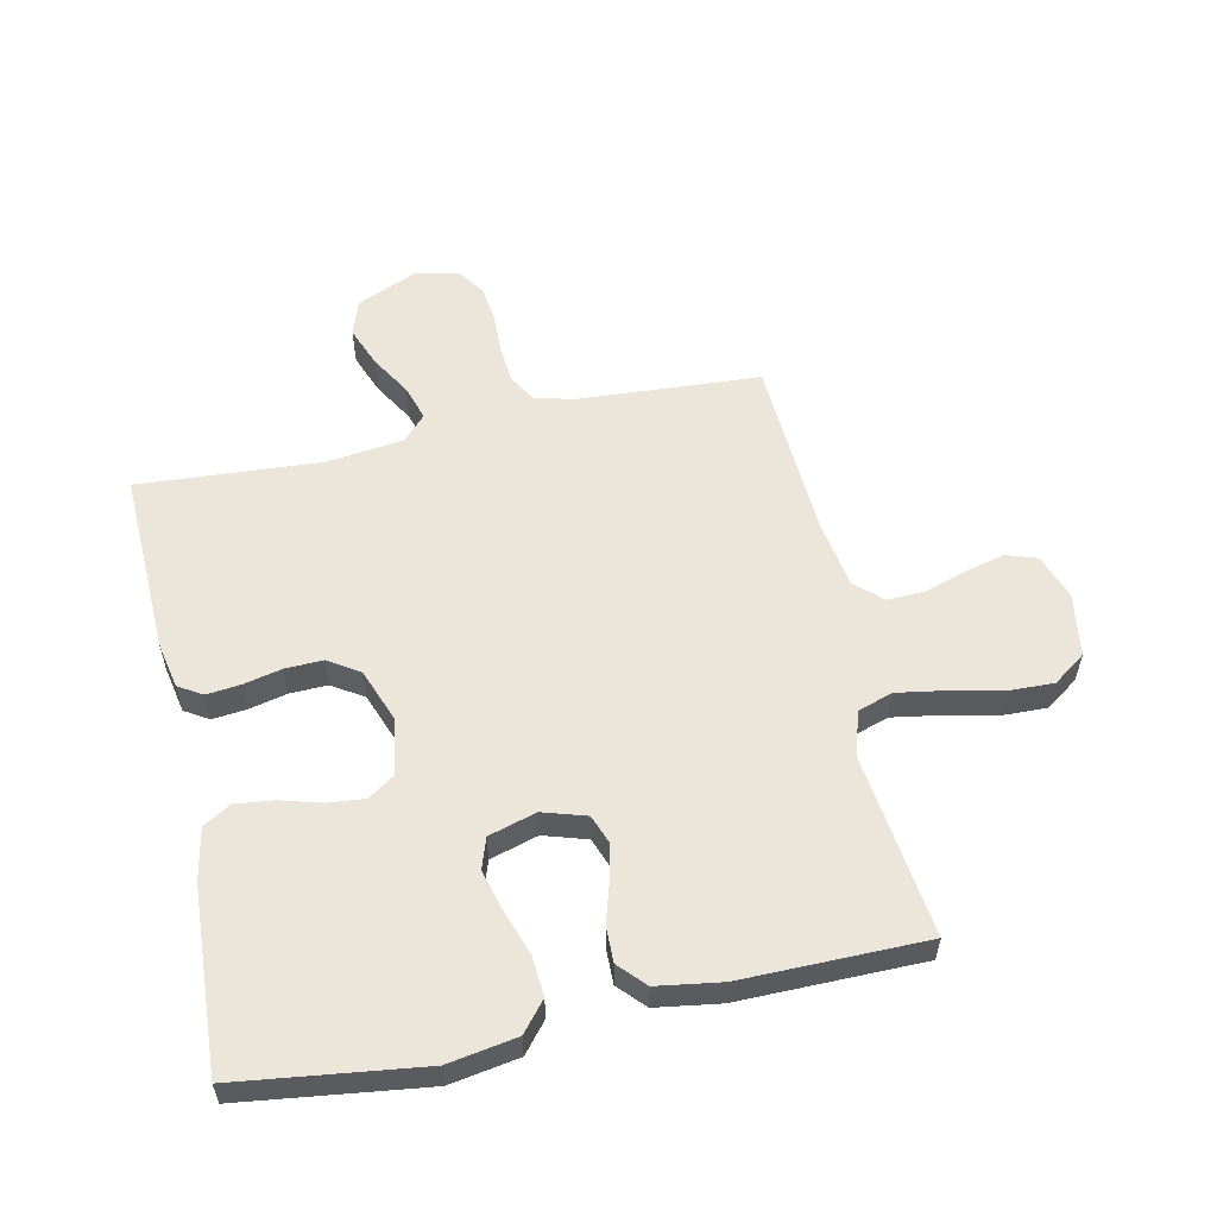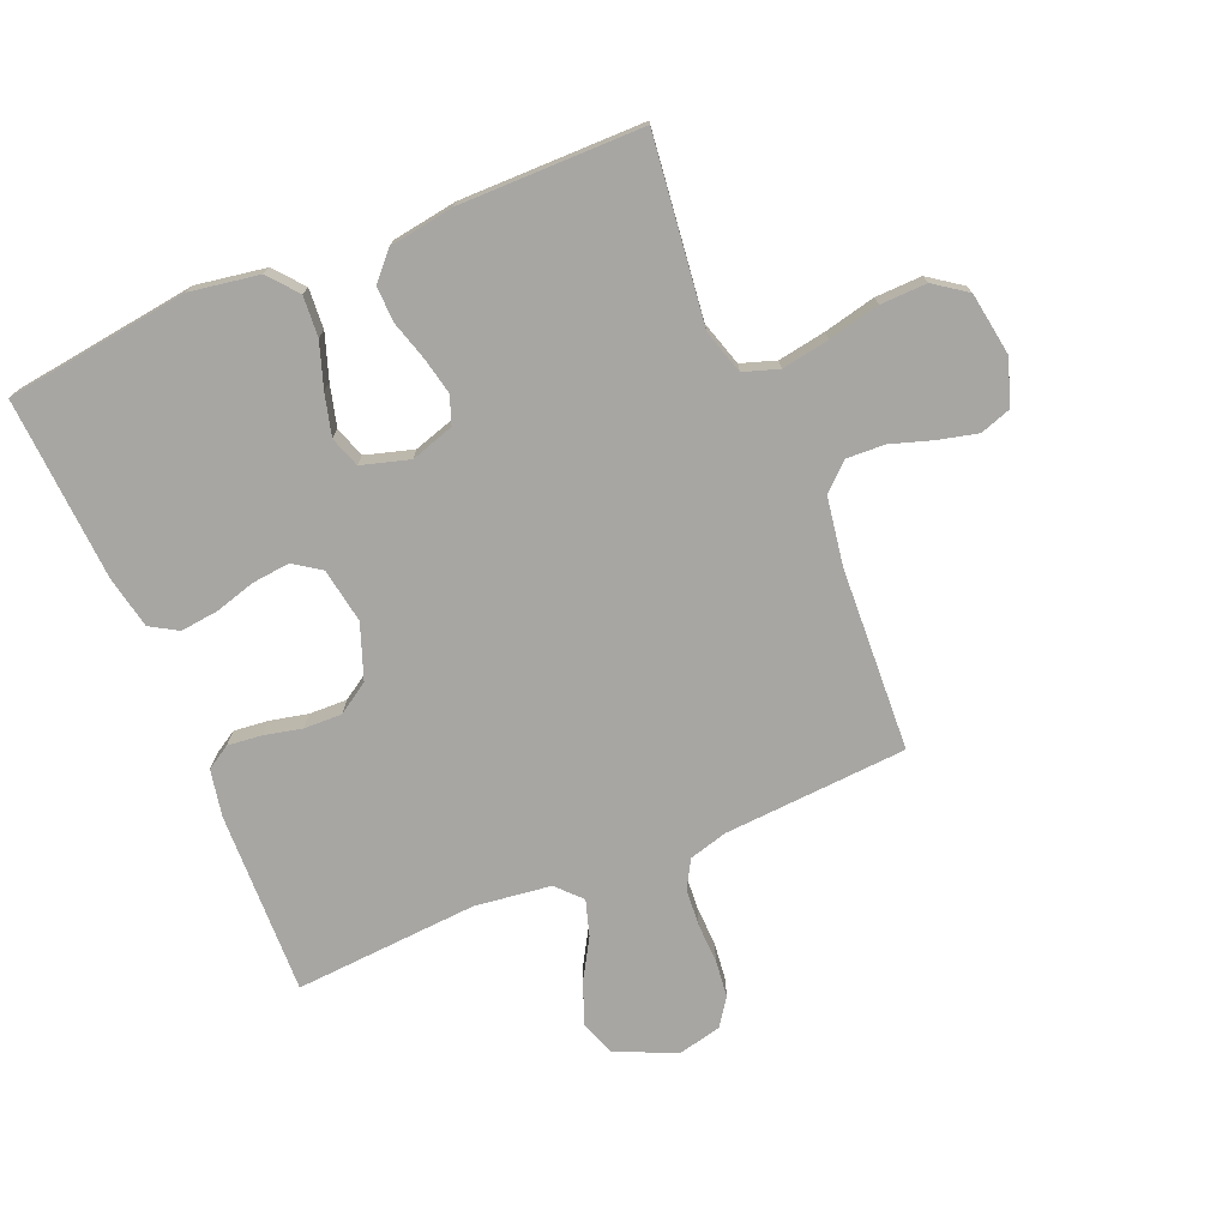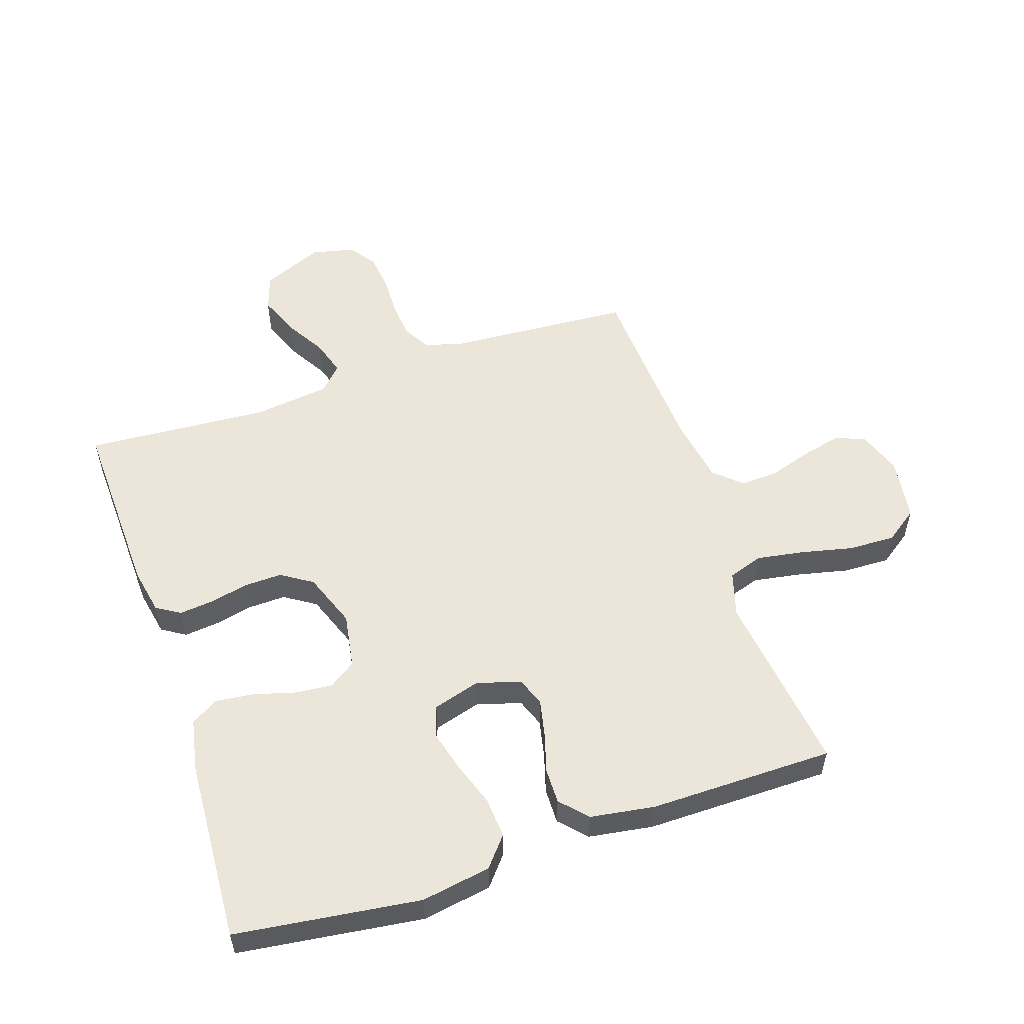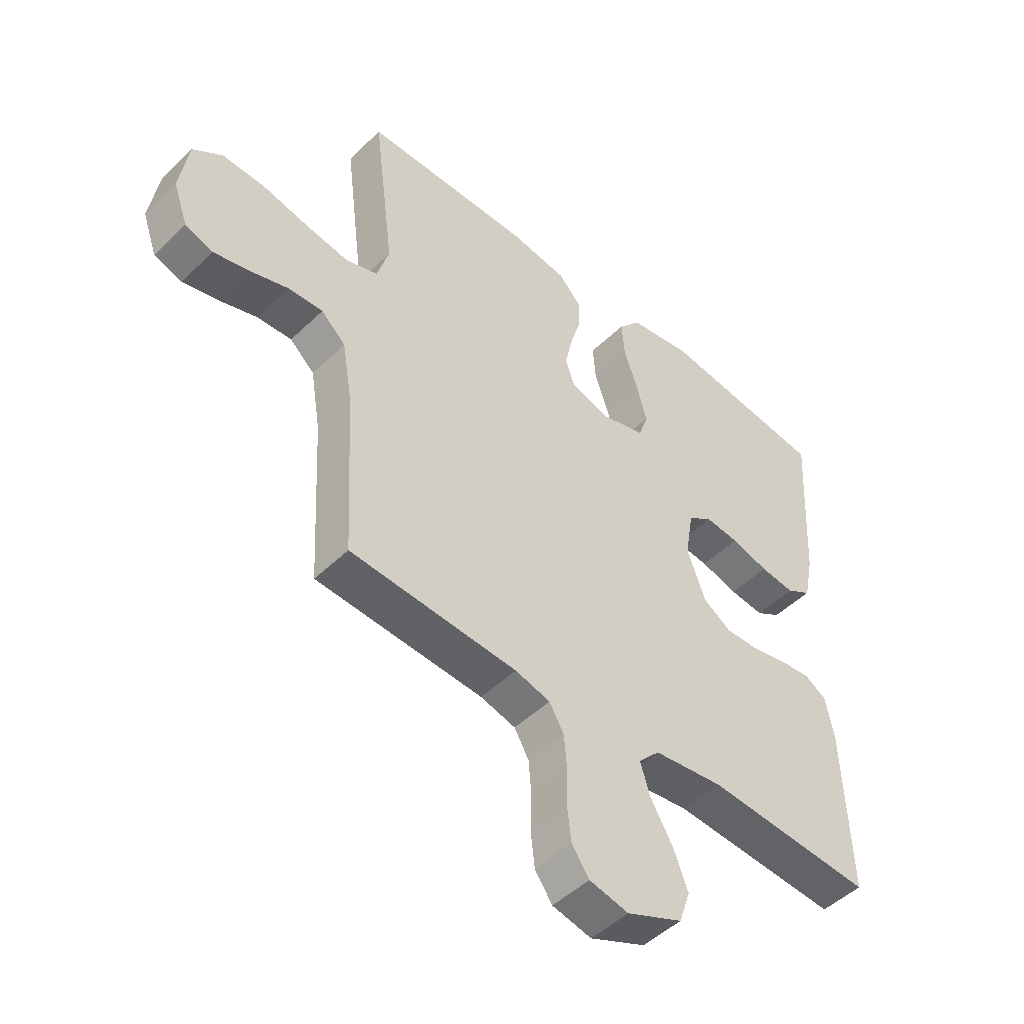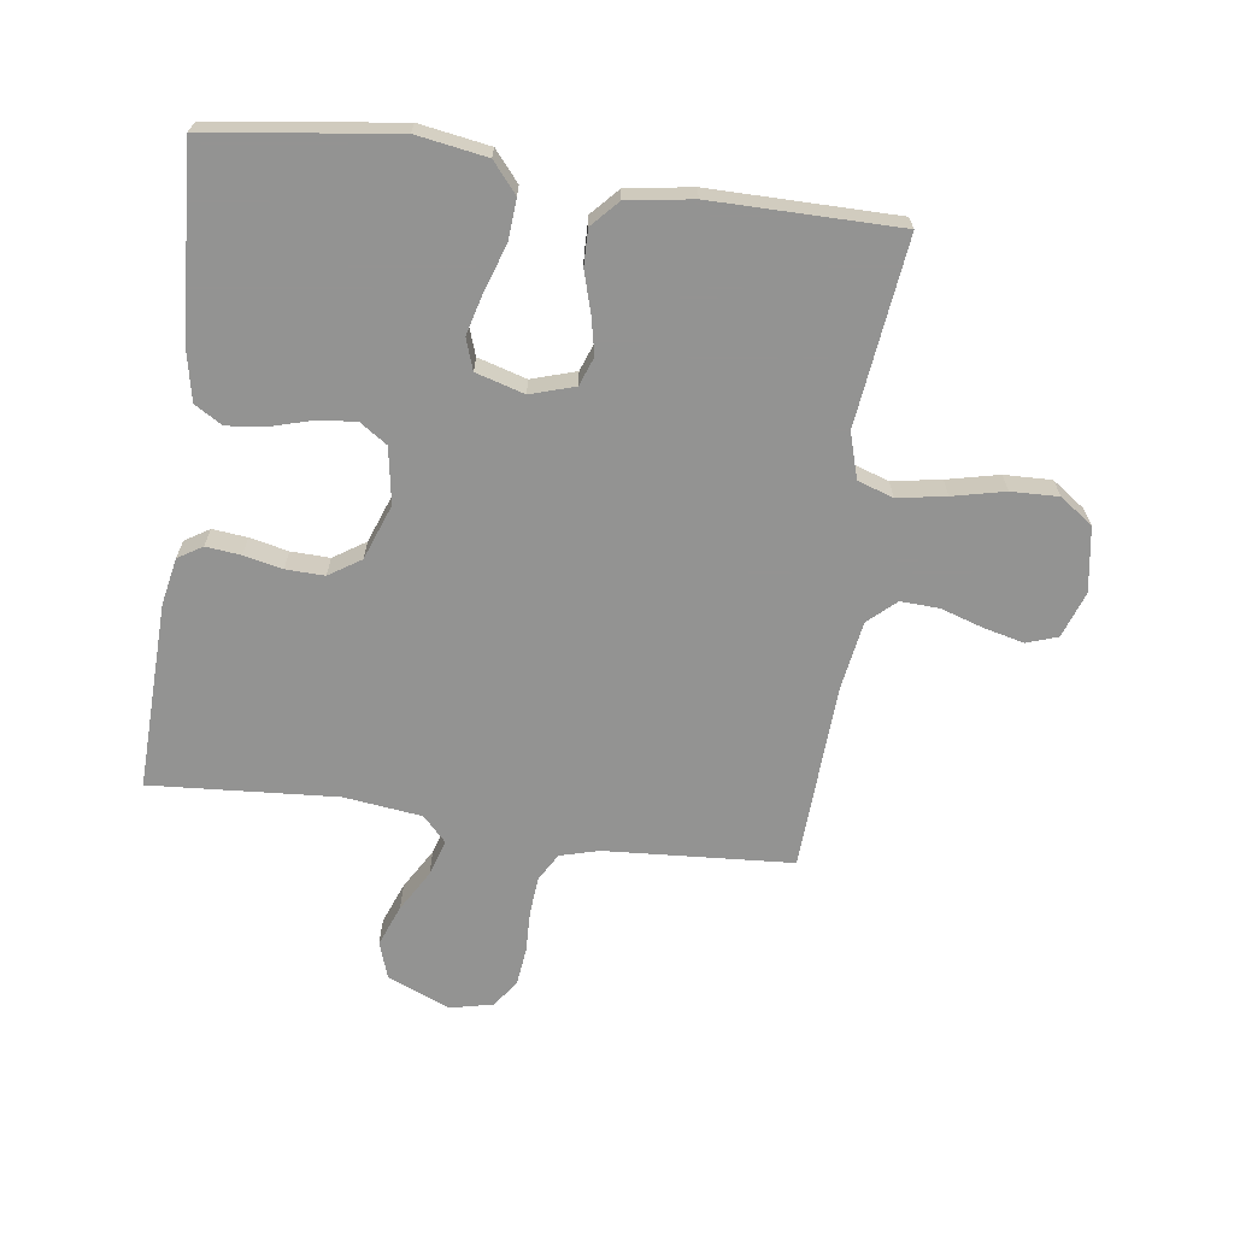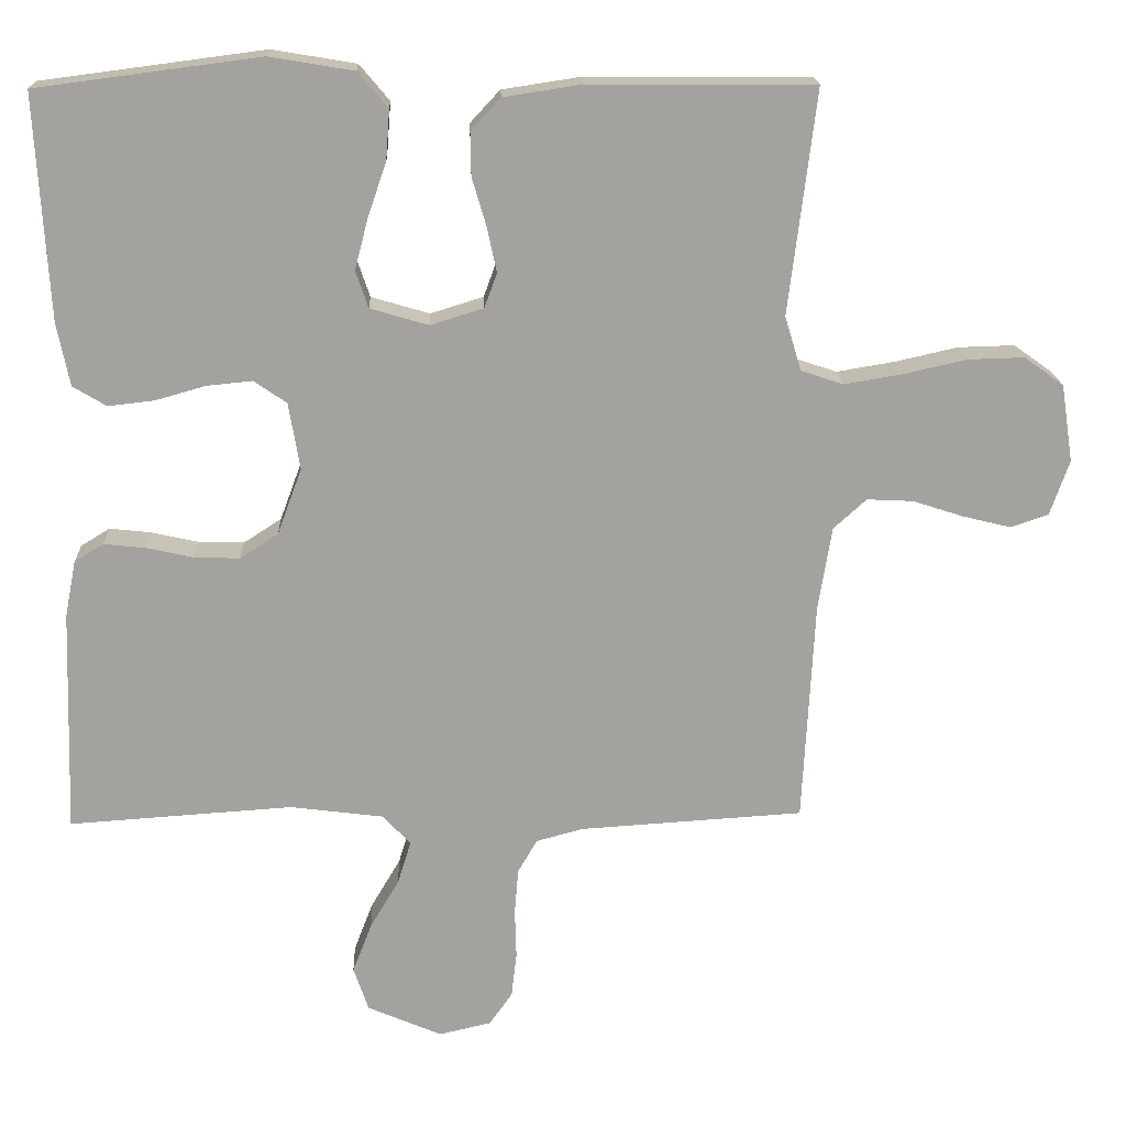
<metadata>
{"format":"obj","ext":"obj","renderer":"f3d","projection":"perspective","resolution":1024,"background":"white","views":[{"elev":56.7,"azim":-12.2,"up":"+Y"},{"elev":-74.1,"azim":22.8,"up":"+Y"},{"elev":54.5,"azim":-18.5,"up":"+Y"},{"elev":-48.5,"azim":137.1,"up":"+Z"},{"elev":-66.7,"azim":-7.7,"up":"+Y"},{"elev":17.7,"azim":-2.2,"up":"+Z"}]}
</metadata>
<code>
v -0.5 0.07 -0.5
v -0.49 0.07 -0.2
v -0.475 0.07 -0.124
v -0.436 0.07 -0.1
v -0.38 0.07 -0.106
v -0.318 0.07 -0.12
v -0.256 0.07 -0.122
v -0.205 0.07 -0.089
v -0.172 0.07 0
v -0.187 0.07 0.09
v -0.231 0.07 0.12
v -0.292 0.07 0.114
v -0.359 0.07 0.095
v -0.421 0.07 0.088
v -0.466 0.07 0.115
v -0.483 0.07 0.2
v -0.5 0.07 0.5
v -0.2 0.07 0.539
v -0.087 0.07 0.52
v -0.047 0.07 0.472
v -0.052 0.07 0.406
v -0.077 0.07 0.333
v -0.095 0.07 0.265
v -0.078 0.07 0.215
v 0 0.07 0.192
v 0.071 0.07 0.214
v 0.088 0.07 0.26
v 0.075 0.07 0.321
v 0.056 0.07 0.385
v 0.055 0.07 0.443
v 0.095 0.07 0.486
v 0.2 0.07 0.502
v 0.5 0.07 0.5
v 0.463 0.07 0.2
v 0.485 0.07 0.127
v 0.542 0.07 0.108
v 0.62 0.07 0.121
v 0.704 0.07 0.14
v 0.78 0.07 0.142
v 0.833 0.07 0.104
v 0.849 0.07 0
v 0.823 0.07 -0.074
v 0.773 0.07 -0.091
v 0.708 0.07 -0.075
v 0.64 0.07 -0.053
v 0.578 0.07 -0.05
v 0.534 0.07 -0.09
v 0.516 0.07 -0.2
v 0.5 0.07 -0.5
v 0.2 0.07 -0.519
v 0.137 0.07 -0.536
v 0.111 0.07 -0.581
v 0.106 0.07 -0.642
v 0.108 0.07 -0.708
v 0.101 0.07 -0.769
v 0.07 0.07 -0.813
v 0 0.07 -0.829
v -0.1 0.07 -0.786
v -0.12 0.07 -0.727
v -0.094 0.07 -0.66
v -0.055 0.07 -0.594
v -0.037 0.07 -0.536
v -0.075 0.07 -0.496
v -0.2 0.07 -0.48
v -0.5 0 -0.5
v -0.49 0 -0.2
v -0.475 0 -0.124
v -0.436 0 -0.1
v -0.38 0 -0.106
v -0.318 0 -0.12
v -0.256 0 -0.122
v -0.205 0 -0.089
v -0.172 0 0
v -0.187 0 0.09
v -0.231 0 0.12
v -0.292 0 0.114
v -0.359 0 0.095
v -0.421 0 0.088
v -0.466 0 0.115
v -0.483 0 0.2
v -0.5 0 0.5
v -0.2 0 0.539
v -0.087 0 0.52
v -0.047 0 0.472
v -0.052 0 0.406
v -0.077 0 0.333
v -0.095 0 0.265
v -0.078 0 0.215
v 0 0 0.192
v 0.071 0 0.214
v 0.088 0 0.26
v 0.075 0 0.321
v 0.056 0 0.385
v 0.055 0 0.443
v 0.095 0 0.486
v 0.2 0 0.502
v 0.5 0 0.5
v 0.463 0 0.2
v 0.485 0 0.127
v 0.542 0 0.108
v 0.62 0 0.121
v 0.704 0 0.14
v 0.78 0 0.142
v 0.833 0 0.104
v 0.849 0 0
v 0.823 0 -0.074
v 0.773 0 -0.091
v 0.708 0 -0.075
v 0.64 0 -0.053
v 0.578 0 -0.05
v 0.534 0 -0.09
v 0.516 0 -0.2
v 0.5 0 -0.5
v 0.2 0 -0.519
v 0.137 0 -0.536
v 0.111 0 -0.581
v 0.106 0 -0.642
v 0.108 0 -0.708
v 0.101 0 -0.769
v 0.07 0 -0.813
v 0 0 -0.829
v -0.1 0 -0.786
v -0.12 0 -0.727
v -0.094 0 -0.66
v -0.055 0 -0.594
v -0.037 0 -0.536
v -0.075 0 -0.496
v -0.2 0 -0.48
f 58 59 60 61
f 58 61 62
f 57 58 62
f 56 57 62
f 53 54 55 56
f 52 53 56 62
f 51 52 62 63
f 48 49 50
f 47 48 50 51
f 42 43 44 45
f 40 41 42 45
f 40 45 46
f 37 38 39 40
f 36 37 40 46
f 35 36 46 47
f 31 32 33 34
f 28 29 30 31
f 27 28 31 34
f 26 27 34 35
f 19 20 21 22
f 19 22 23
f 18 19 23
f 17 18 23 24
f 15 16 17 24
f 12 13 14 15
f 11 12 15 24
f 3 4 5 6
f 3 6 7
f 64 1 2 3
f 63 64 3 7
f 25 26 35 47
f 10 11 24 25
f 9 10 25 47
f 8 9 47 51
f 7 8 51 63
f 125 124 123 122
f 126 125 122
f 126 122 121
f 126 121 120
f 120 119 118 117
f 126 120 117 116
f 127 126 116 115
f 114 113 112
f 115 114 112 111
f 109 108 107 106
f 109 106 105 104
f 110 109 104
f 104 103 102 101
f 110 104 101 100
f 111 110 100 99
f 98 97 96 95
f 95 94 93 92
f 98 95 92 91
f 99 98 91 90
f 86 85 84 83
f 87 86 83
f 87 83 82
f 88 87 82 81
f 88 81 80 79
f 79 78 77 76
f 88 79 76 75
f 70 69 68 67
f 71 70 67
f 67 66 65 128
f 71 67 128 127
f 111 99 90 89
f 89 88 75 74
f 111 89 74 73
f 115 111 73 72
f 127 115 72 71
f 1 65 66 2
f 2 66 67 3
f 3 67 68 4
f 4 68 69 5
f 5 69 70 6
f 6 70 71 7
f 7 71 72 8
f 8 72 73 9
f 9 73 74 10
f 10 74 75 11
f 11 75 76 12
f 12 76 77 13
f 13 77 78 14
f 14 78 79 15
f 15 79 80 16
f 16 80 81 17
f 17 81 82 18
f 18 82 83 19
f 19 83 84 20
f 20 84 85 21
f 21 85 86 22
f 22 86 87 23
f 23 87 88 24
f 24 88 89 25
f 25 89 90 26
f 26 90 91 27
f 27 91 92 28
f 28 92 93 29
f 29 93 94 30
f 30 94 95 31
f 31 95 96 32
f 32 96 97 33
f 33 97 98 34
f 34 98 99 35
f 35 99 100 36
f 36 100 101 37
f 37 101 102 38
f 38 102 103 39
f 39 103 104 40
f 40 104 105 41
f 41 105 106 42
f 42 106 107 43
f 43 107 108 44
f 44 108 109 45
f 45 109 110 46
f 46 110 111 47
f 47 111 112 48
f 48 112 113 49
f 49 113 114 50
f 50 114 115 51
f 51 115 116 52
f 52 116 117 53
f 53 117 118 54
f 54 118 119 55
f 55 119 120 56
f 56 120 121 57
f 57 121 122 58
f 58 122 123 59
f 59 123 124 60
f 60 124 125 61
f 61 125 126 62
f 62 126 127 63
f 63 127 128 64
f 64 128 65 1

</code>
